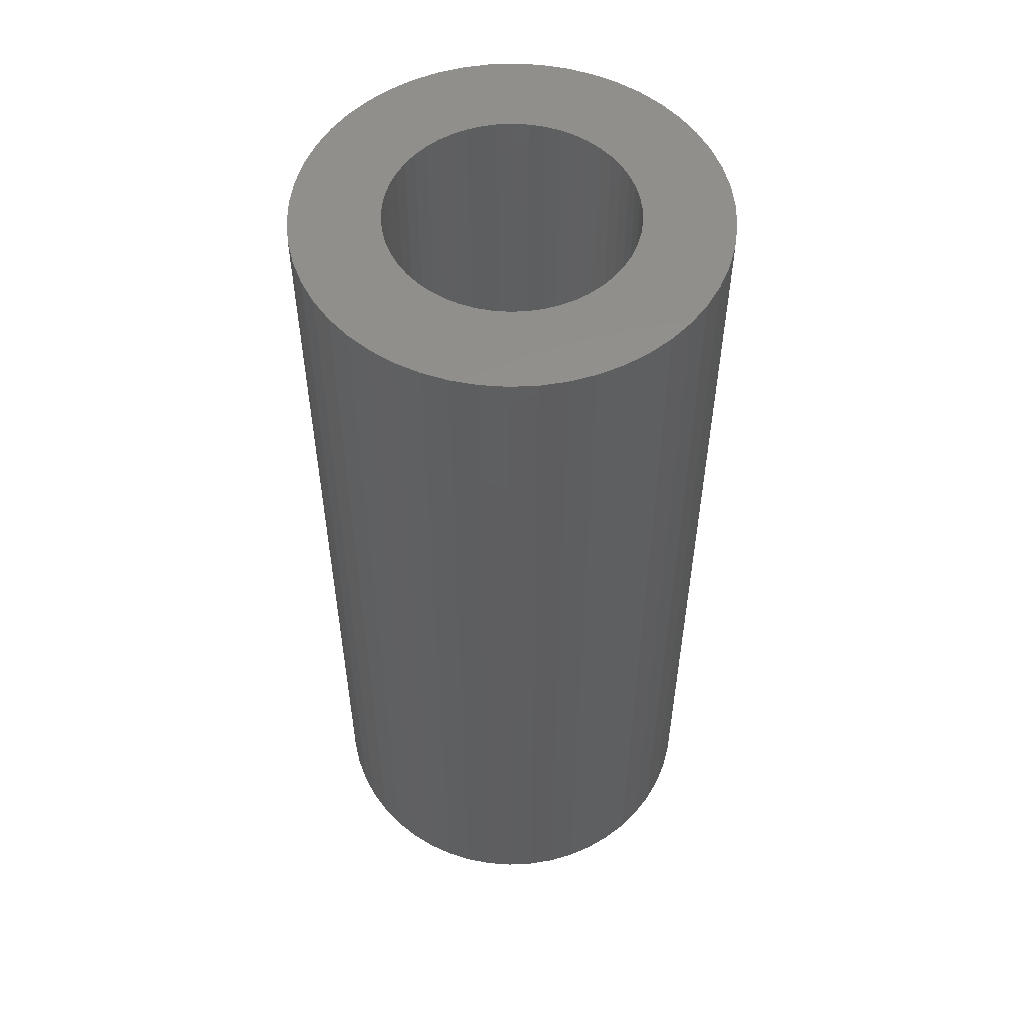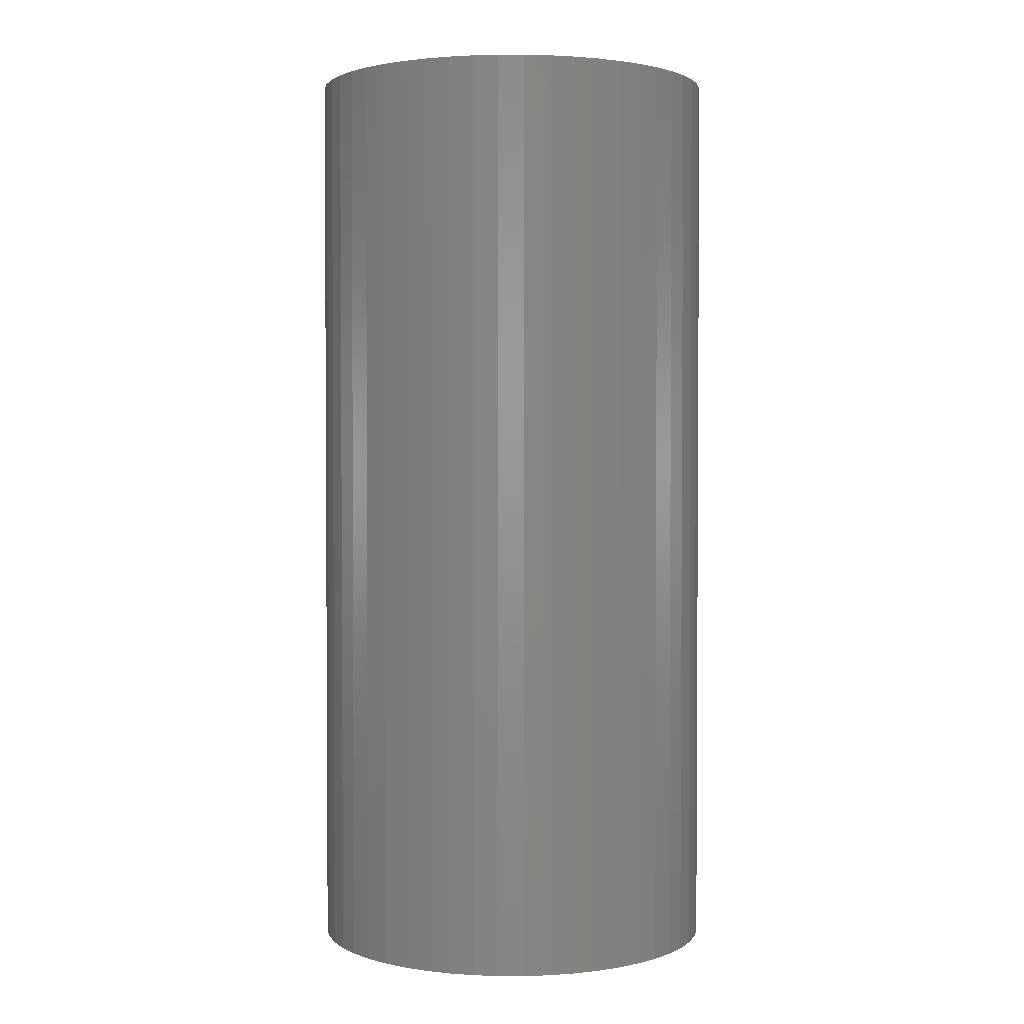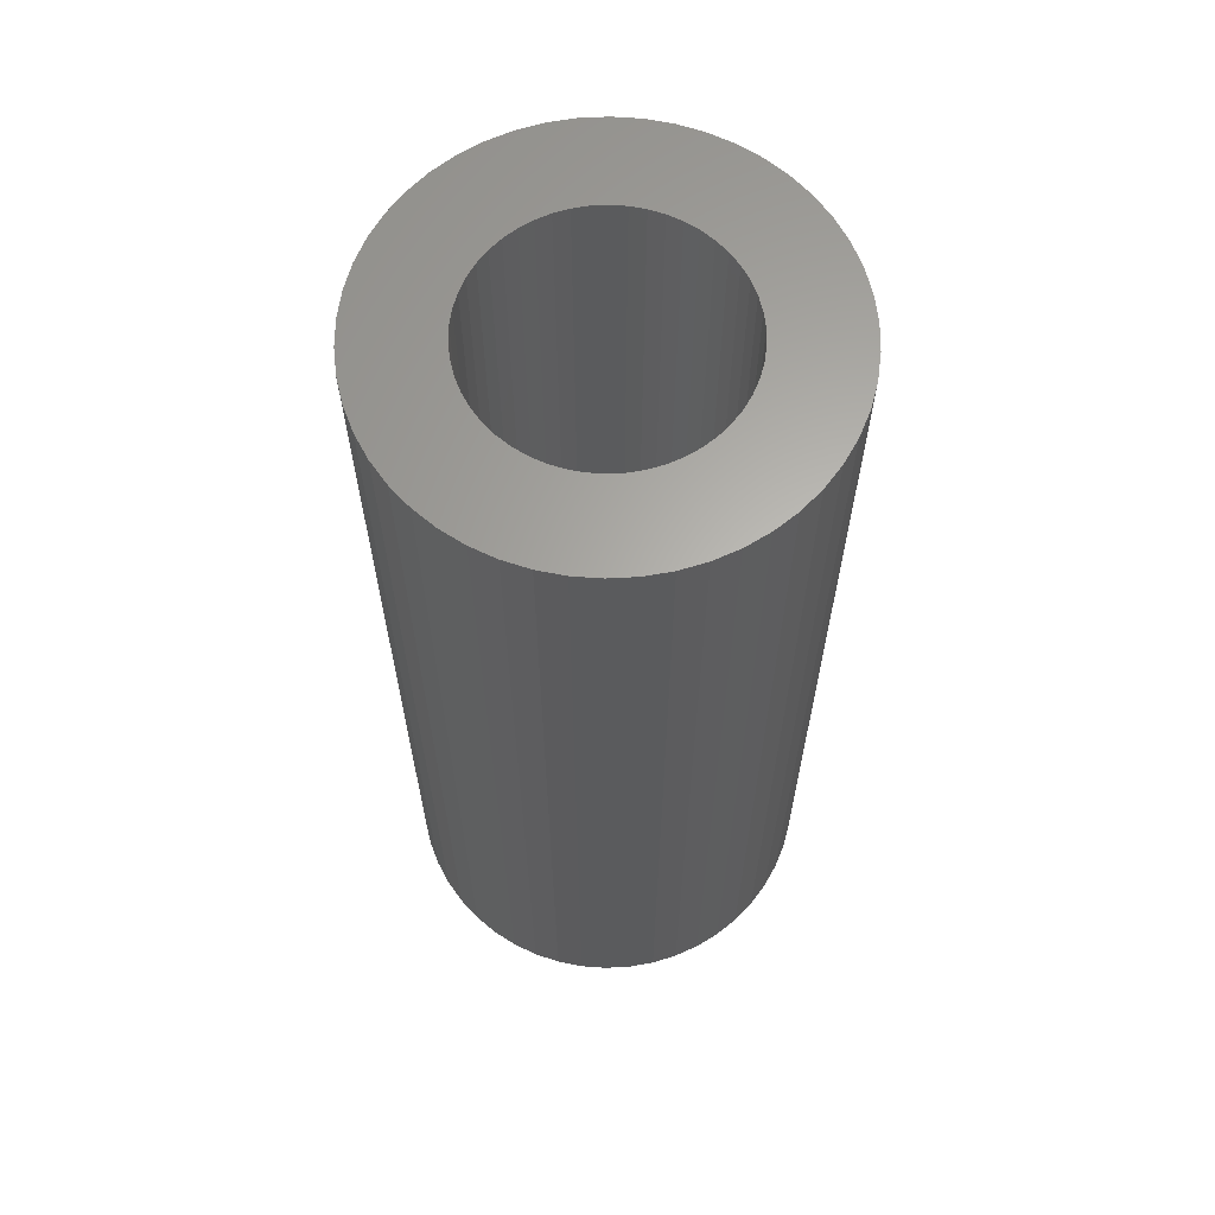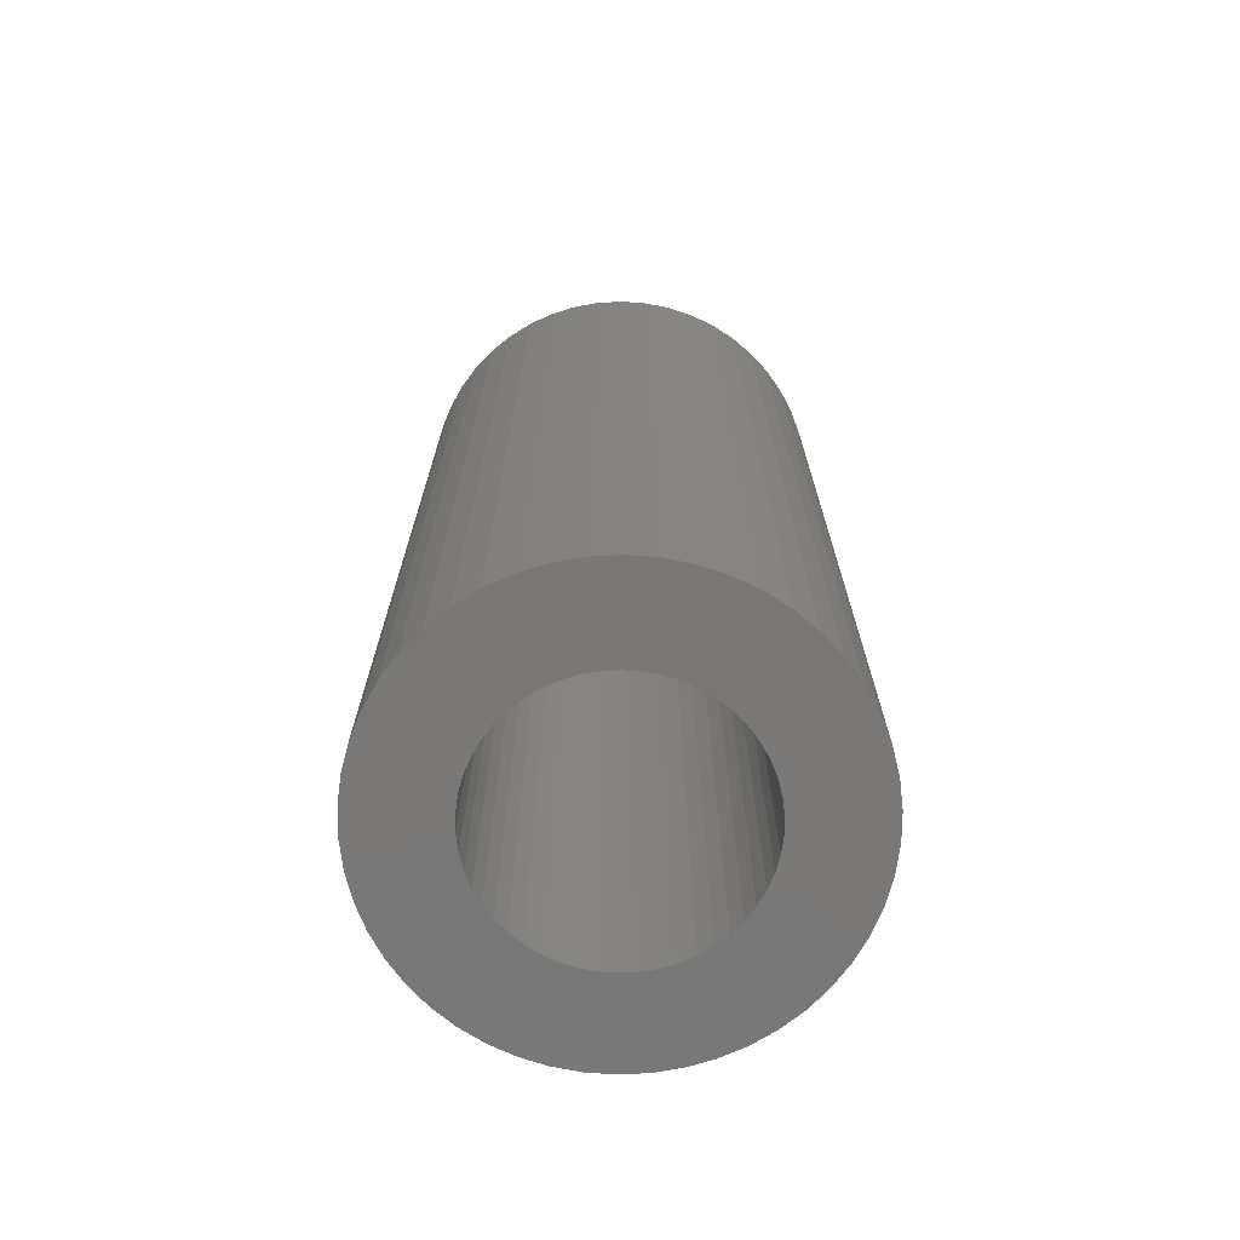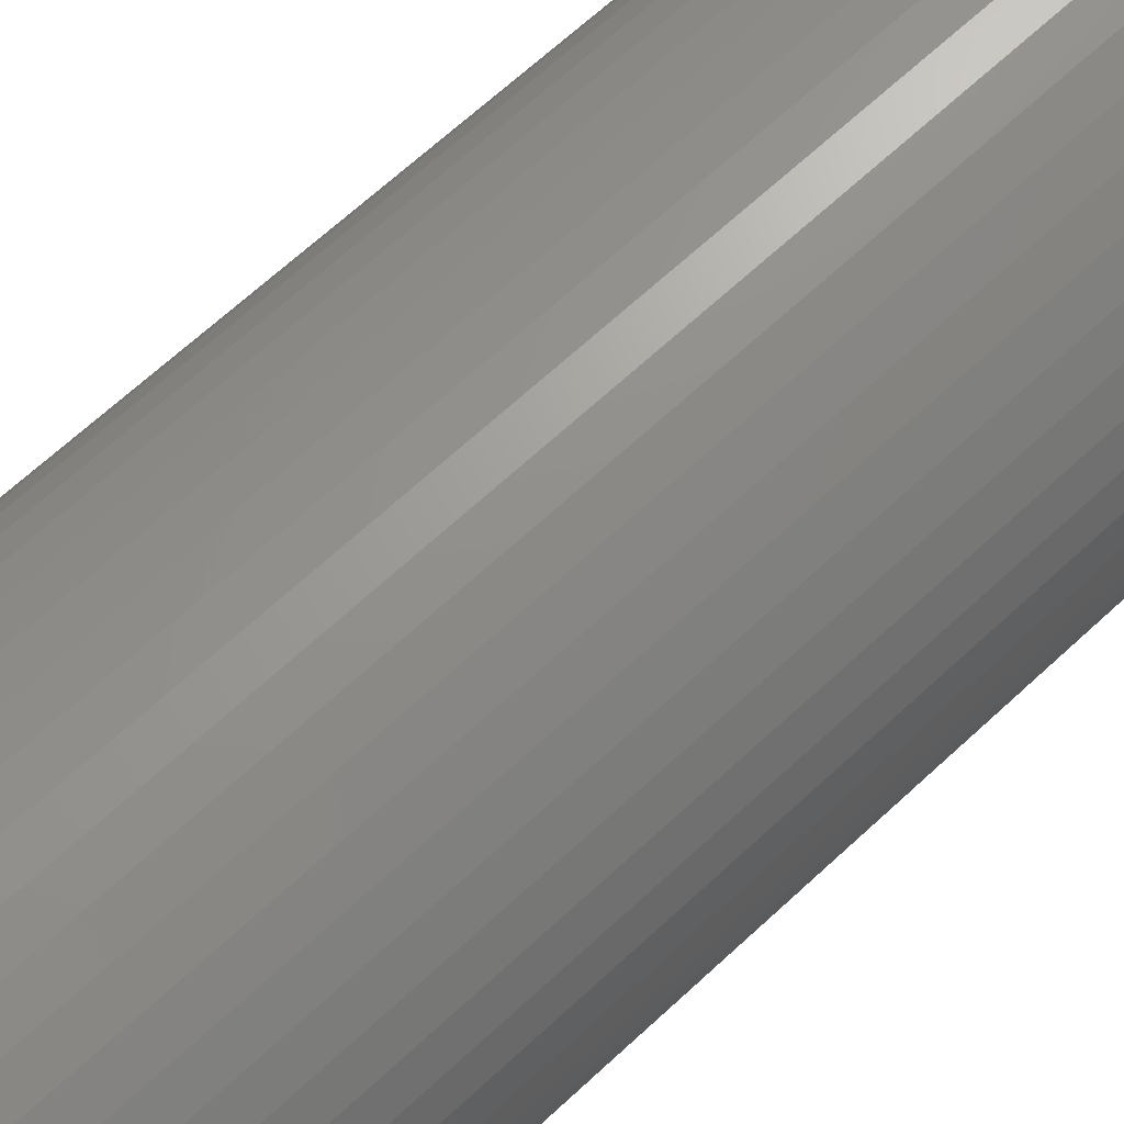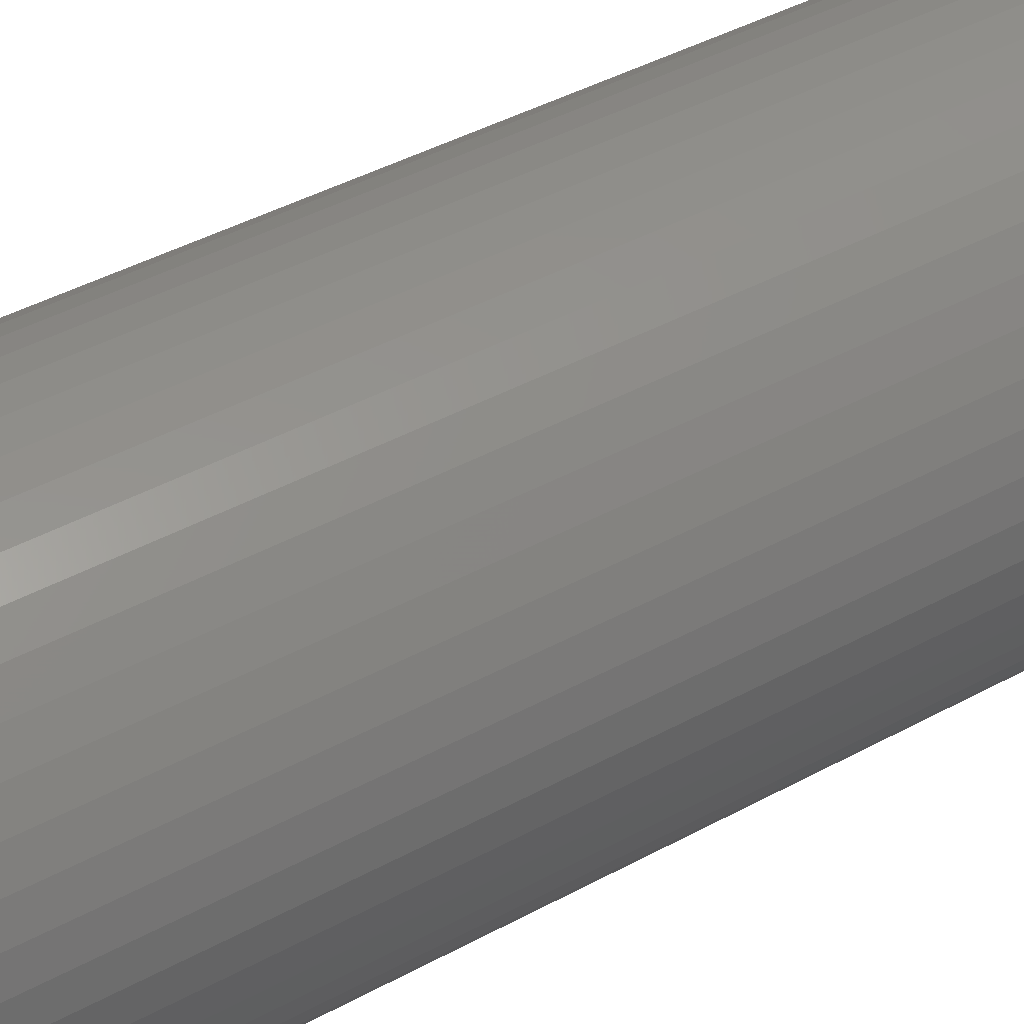
<metadata>
{"format":"stl","ext":"stl","renderer":"f3d","projection":"perspective","resolution":1024,"background":"white","views":[{"elev":53.9,"azim":26.0,"up":"+Z"},{"elev":2.1,"azim":57.8,"up":"+Z"},{"elev":63.7,"azim":-154.2,"up":"+Z"},{"elev":-71.2,"azim":-155.3,"up":"+Z"},{"elev":68.0,"azim":-132.7,"up":"+Y"},{"elev":43.8,"azim":-122.5,"up":"+Y"}]}
</metadata>
<code>
# stl→obj: 200 verts, 400 faces
v 6 0 13.5
v 5.953 0.752 -13.5
v 5.953 0.752 13.5
v 6 0 -13.5
v -6 0 -13.5
v -5.953 0.752 13.5
v -5.953 0.752 -13.5
v -6 0 13.5
v 0.3767 5.988 -13.5
v -0.3767 5.988 13.5
v 0.3767 5.988 13.5
v -0.3767 5.988 -13.5
v -0.3767 -5.988 -13.5
v 0.3767 -5.988 13.5
v -0.3767 -5.988 13.5
v 0.3767 -5.988 -13.5
v 4.374 4.107 -13.5
v 3.825 4.623 13.5
v 4.374 4.107 13.5
v 3.825 4.623 -13.5
v -3.825 4.623 -13.5
v -4.374 4.107 13.5
v -3.825 4.623 13.5
v -4.374 4.107 -13.5
v -1.854 5.706 -13.5
v -2.555 5.429 13.5
v -1.854 5.706 13.5
v -2.555 5.429 -13.5
v 5.579 2.209 13.5
v 5.258 2.891 -13.5
v 5.258 2.891 13.5
v 5.579 2.209 -13.5
v 5.811 1.492 -13.5
v 5.811 1.492 13.5
v 2.555 5.429 -13.5
v 1.854 5.706 13.5
v 2.555 5.429 13.5
v 1.854 5.706 -13.5
v 1.124 5.894 13.5
v 1.124 5.894 -13.5
v 3.215 5.066 -13.5
v 3.215 5.066 13.5
v -5.579 2.209 -13.5
v -5.258 2.891 13.5
v -5.258 2.891 -13.5
v -5.579 2.209 13.5
v -5.811 1.492 -13.5
v -5.811 1.492 13.5
v -1.124 5.894 13.5
v -1.124 5.894 -13.5
v 1.124 -5.894 13.5
v 1.124 -5.894 -13.5
v 1.854 -5.706 -13.5
v 2.555 -5.429 13.5
v 1.854 -5.706 13.5
v 2.555 -5.429 -13.5
v 4.854 3.527 13.5
v 4.854 3.527 -13.5
v -4.854 3.527 13.5
v -4.854 3.527 -13.5
v 3.5 0 13.5
v 3.472 0.4387 13.5
v 5.953 -0.752 13.5
v 3.39 0.8704 13.5
v 3.472 -0.4387 13.5
v 3.254 1.288 13.5
v 5.811 -1.492 13.5
v 3.067 1.686 13.5
v 3.39 -0.8704 13.5
v 2.832 2.057 13.5
v 5.579 -2.209 13.5
v 2.551 2.396 13.5
v 3.254 -1.288 13.5
v 5.258 -2.891 13.5
v 2.231 2.697 13.5
v 1.875 2.955 13.5
v 1.49 3.167 13.5
v 1.082 3.329 13.5
v 0.6558 3.438 13.5
v 0.2198 3.493 13.5
v -0.2198 3.493 13.5
v -0.6558 3.438 13.5
v -1.082 3.329 13.5
v -1.49 3.167 13.5
v -1.875 2.955 13.5
v -3.215 5.066 13.5
v -2.231 2.697 13.5
v -2.551 2.396 13.5
v -2.832 2.057 13.5
v -3.067 1.686 13.5
v -3.254 1.288 13.5
v 3.067 -1.686 13.5
v 4.854 -3.527 13.5
v 2.832 -2.057 13.5
v 4.374 -4.107 13.5
v 2.551 -2.396 13.5
v 3.825 -4.623 13.5
v 2.231 -2.697 13.5
v 3.215 -5.066 13.5
v 1.875 -2.955 13.5
v 1.49 -3.167 13.5
v 1.082 -3.329 13.5
v 0.6558 -3.438 13.5
v 0.2198 -3.493 13.5
v -0.2198 -3.493 13.5
v -0.6558 -3.438 13.5
v -1.124 -5.894 13.5
v -1.082 -3.329 13.5
v -1.854 -5.706 13.5
v -1.49 -3.167 13.5
v -2.555 -5.429 13.5
v -1.875 -2.955 13.5
v -3.215 -5.066 13.5
v -2.231 -2.697 13.5
v -3.825 -4.623 13.5
v -2.551 -2.396 13.5
v -4.374 -4.107 13.5
v -2.832 -2.057 13.5
v -4.854 -3.527 13.5
v -3.067 -1.686 13.5
v -5.258 -2.891 13.5
v -3.254 -1.288 13.5
v -5.579 -2.209 13.5
v -3.39 -0.8704 13.5
v -5.811 -1.492 13.5
v -3.472 -0.4387 13.5
v -5.953 -0.752 13.5
v -3.5 0 13.5
v -3.39 0.8704 13.5
v -3.472 0.4387 13.5
v -3.215 5.066 -13.5
v 5.953 -0.752 -13.5
v 3.215 -5.066 -13.5
v 3.825 -4.623 -13.5
v 4.374 -4.107 -13.5
v 5.811 -1.492 -13.5
v -4.374 -4.107 -13.5
v -3.825 -4.623 -13.5
v -5.258 -2.891 -13.5
v -5.579 -2.209 -13.5
v -4.854 -3.527 -13.5
v 3.5 0 -13.5
v 3.472 -0.4387 -13.5
v 3.39 -0.8704 -13.5
v 5.579 -2.209 -13.5
v 3.472 0.4387 -13.5
v 3.254 -1.288 -13.5
v 5.258 -2.891 -13.5
v 3.067 -1.686 -13.5
v 4.854 -3.527 -13.5
v 3.39 0.8704 -13.5
v 2.832 -2.057 -13.5
v 2.551 -2.396 -13.5
v 3.254 1.288 -13.5
v 2.231 -2.697 -13.5
v 1.875 -2.955 -13.5
v 1.49 -3.167 -13.5
v 1.082 -3.329 -13.5
v 0.6558 -3.438 -13.5
v 0.2198 -3.493 -13.5
v -0.2198 -3.493 -13.5
v -0.6558 -3.438 -13.5
v -1.124 -5.894 -13.5
v -1.082 -3.329 -13.5
v -1.854 -5.706 -13.5
v -1.49 -3.167 -13.5
v -2.555 -5.429 -13.5
v -1.875 -2.955 -13.5
v -3.215 -5.066 -13.5
v -2.231 -2.697 -13.5
v -2.551 -2.396 -13.5
v -2.832 -2.057 -13.5
v -3.067 -1.686 -13.5
v -3.254 -1.288 -13.5
v 3.067 1.686 -13.5
v 2.832 2.057 -13.5
v 2.551 2.396 -13.5
v 2.231 2.697 -13.5
v 1.875 2.955 -13.5
v 1.49 3.167 -13.5
v 1.082 3.329 -13.5
v 0.6558 3.438 -13.5
v 0.2198 3.493 -13.5
v -0.2198 3.493 -13.5
v -0.6558 3.438 -13.5
v -1.082 3.329 -13.5
v -1.49 3.167 -13.5
v -1.875 2.955 -13.5
v -2.231 2.697 -13.5
v -2.551 2.396 -13.5
v -2.832 2.057 -13.5
v -3.067 1.686 -13.5
v -3.254 1.288 -13.5
v -3.39 0.8704 -13.5
v -3.472 0.4387 -13.5
v -3.5 0 -13.5
v -3.39 -0.8704 -13.5
v -5.811 -1.492 -13.5
v -3.472 -0.4387 -13.5
v -5.953 -0.752 -13.5
f 1 2 3
f 2 1 4
f 5 6 7
f 6 5 8
f 9 10 11
f 10 9 12
f 13 14 15
f 14 13 16
f 17 18 19
f 18 17 20
f 21 22 23
f 22 21 24
f 25 26 27
f 26 25 28
f 29 30 31
f 30 29 32
f 3 33 34
f 33 3 2
f 35 36 37
f 36 35 38
f 38 39 36
f 39 38 40
f 41 37 42
f 37 41 35
f 43 44 45
f 44 43 46
f 47 46 43
f 46 47 48
f 12 49 10
f 49 12 50
f 16 51 14
f 51 16 52
f 53 54 55
f 54 53 56
f 34 32 29
f 32 34 33
f 57 17 19
f 17 57 58
f 31 58 57
f 58 31 30
f 40 11 39
f 11 40 9
f 20 42 18
f 42 20 41
f 45 59 60
f 59 45 44
f 60 22 24
f 22 60 59
f 7 48 47
f 48 7 6
f 61 1 3
f 62 3 34
f 1 61 63
f 64 34 29
f 65 63 61
f 66 29 31
f 63 65 67
f 68 31 57
f 69 67 65
f 70 57 19
f 67 69 71
f 72 19 18
f 73 71 69
f 71 73 74
f 3 62 61
f 34 64 62
f 29 66 64
f 75 18 42
f 31 68 66
f 57 70 68
f 76 42 37
f 19 72 70
f 18 75 72
f 42 76 75
f 77 37 36
f 37 77 76
f 78 36 39
f 36 78 77
f 39 79 78
f 11 79 39
f 11 80 79
f 11 81 80
f 10 81 11
f 10 82 81
f 49 82 10
f 82 49 83
f 27 83 49
f 83 27 84
f 26 84 27
f 84 26 85
f 86 85 26
f 85 86 87
f 23 87 86
f 87 23 88
f 22 88 23
f 88 22 89
f 59 89 22
f 89 59 90
f 44 90 59
f 90 44 91
f 92 74 73
f 74 92 93
f 94 93 92
f 93 94 95
f 96 95 94
f 95 96 97
f 98 97 96
f 97 98 99
f 100 99 98
f 99 100 54
f 101 54 100
f 54 101 55
f 102 55 101
f 55 102 51
f 103 51 102
f 103 14 51
f 104 14 103
f 105 14 104
f 105 15 14
f 106 15 105
f 107 106 108
f 106 107 15
f 109 108 110
f 108 109 107
f 111 110 112
f 113 112 114
f 115 114 116
f 110 111 109
f 117 116 118
f 119 118 120
f 112 113 111
f 121 120 122
f 123 122 124
f 125 124 126
f 127 126 128
f 46 91 44
f 114 115 113
f 91 46 129
f 116 117 115
f 48 129 46
f 118 119 117
f 129 48 130
f 120 121 119
f 6 130 48
f 122 123 121
f 130 6 128
f 124 125 123
f 8 128 6
f 126 127 125
f 128 8 127
f 28 86 26
f 86 28 131
f 131 23 86
f 23 131 21
f 50 27 49
f 27 50 25
f 63 4 1
f 4 63 132
f 56 99 54
f 99 56 133
f 134 95 97
f 95 134 135
f 67 132 63
f 132 67 136
f 137 115 117
f 115 137 138
f 139 123 140
f 123 139 121
f 141 121 139
f 121 141 119
f 142 4 132
f 143 132 136
f 4 142 2
f 144 136 145
f 146 2 142
f 147 145 148
f 2 146 33
f 149 148 150
f 151 33 146
f 152 150 135
f 33 151 32
f 153 135 134
f 154 32 151
f 32 154 30
f 132 143 142
f 136 144 143
f 145 147 144
f 155 134 133
f 148 149 147
f 150 152 149
f 156 133 56
f 135 153 152
f 134 155 153
f 133 156 155
f 157 56 53
f 56 157 156
f 158 53 52
f 53 158 157
f 52 159 158
f 16 159 52
f 16 160 159
f 16 161 160
f 13 161 16
f 13 162 161
f 163 162 13
f 162 163 164
f 165 164 163
f 164 165 166
f 167 166 165
f 166 167 168
f 169 168 167
f 168 169 170
f 138 170 169
f 170 138 171
f 137 171 138
f 171 137 172
f 141 172 137
f 172 141 173
f 139 173 141
f 173 139 174
f 175 30 154
f 30 175 58
f 176 58 175
f 58 176 17
f 177 17 176
f 17 177 20
f 178 20 177
f 20 178 41
f 179 41 178
f 41 179 35
f 180 35 179
f 35 180 38
f 181 38 180
f 38 181 40
f 182 40 181
f 182 9 40
f 183 9 182
f 184 9 183
f 184 12 9
f 185 12 184
f 50 185 186
f 185 50 12
f 25 186 187
f 186 25 50
f 28 187 188
f 131 188 189
f 21 189 190
f 187 28 25
f 24 190 191
f 60 191 192
f 188 131 28
f 45 192 193
f 43 193 194
f 47 194 195
f 7 195 196
f 140 174 139
f 189 21 131
f 174 140 197
f 190 24 21
f 198 197 140
f 191 60 24
f 197 198 199
f 192 45 60
f 200 199 198
f 193 43 45
f 199 200 196
f 194 47 43
f 5 196 200
f 195 7 47
f 196 5 7
f 74 145 71
f 145 74 148
f 95 150 93
f 150 95 135
f 137 119 141
f 119 137 117
f 140 125 198
f 125 140 123
f 52 55 51
f 55 52 53
f 133 97 99
f 97 133 134
f 71 136 67
f 136 71 145
f 93 148 74
f 148 93 150
f 163 15 107
f 15 163 13
f 167 109 111
f 109 167 165
f 165 107 109
f 107 165 163
f 198 127 200
f 127 198 125
f 200 8 5
f 8 200 127
f 169 111 113
f 111 169 167
f 138 113 115
f 113 138 169
f 129 193 91
f 193 129 194
f 175 70 176
f 70 175 68
f 181 77 78
f 77 181 180
f 187 83 84
f 83 187 186
f 91 192 90
f 192 91 193
f 144 65 143
f 65 144 69
f 184 80 81
f 80 184 183
f 180 76 77
f 76 180 179
f 89 190 88
f 190 89 191
f 186 82 83
f 82 186 185
f 190 87 88
f 87 190 189
f 142 62 146
f 62 142 61
f 147 69 144
f 69 147 73
f 178 72 75
f 72 178 177
f 176 72 177
f 72 176 70
f 182 78 79
f 78 182 181
f 183 79 80
f 79 183 182
f 179 75 76
f 75 179 178
f 128 195 130
f 195 128 196
f 90 191 89
f 191 90 192
f 185 81 82
f 81 185 184
f 189 85 87
f 85 189 188
f 188 84 85
f 84 188 187
f 143 61 142
f 61 143 65
f 159 104 103
f 104 159 160
f 154 68 175
f 68 154 66
f 151 66 154
f 66 151 64
f 146 64 151
f 64 146 62
f 130 194 129
f 194 130 195
f 152 92 149
f 92 152 94
f 149 73 147
f 73 149 92
f 160 105 104
f 105 160 161
f 126 196 128
f 196 126 199
f 124 199 126
f 199 124 197
f 116 172 118
f 172 116 171
f 120 174 122
f 174 120 173
f 157 102 101
f 102 157 158
f 158 103 102
f 103 158 159
f 153 98 96
f 98 153 155
f 164 110 108
f 110 164 166
f 162 108 106
f 108 162 164
f 118 173 120
f 173 118 172
f 153 94 152
f 94 153 96
f 155 100 98
f 100 155 156
f 156 101 100
f 101 156 157
f 161 106 105
f 106 161 162
f 122 197 124
f 197 122 174
f 170 116 114
f 116 170 171
f 166 112 110
f 112 166 168
f 168 114 112
f 114 168 170

</code>
